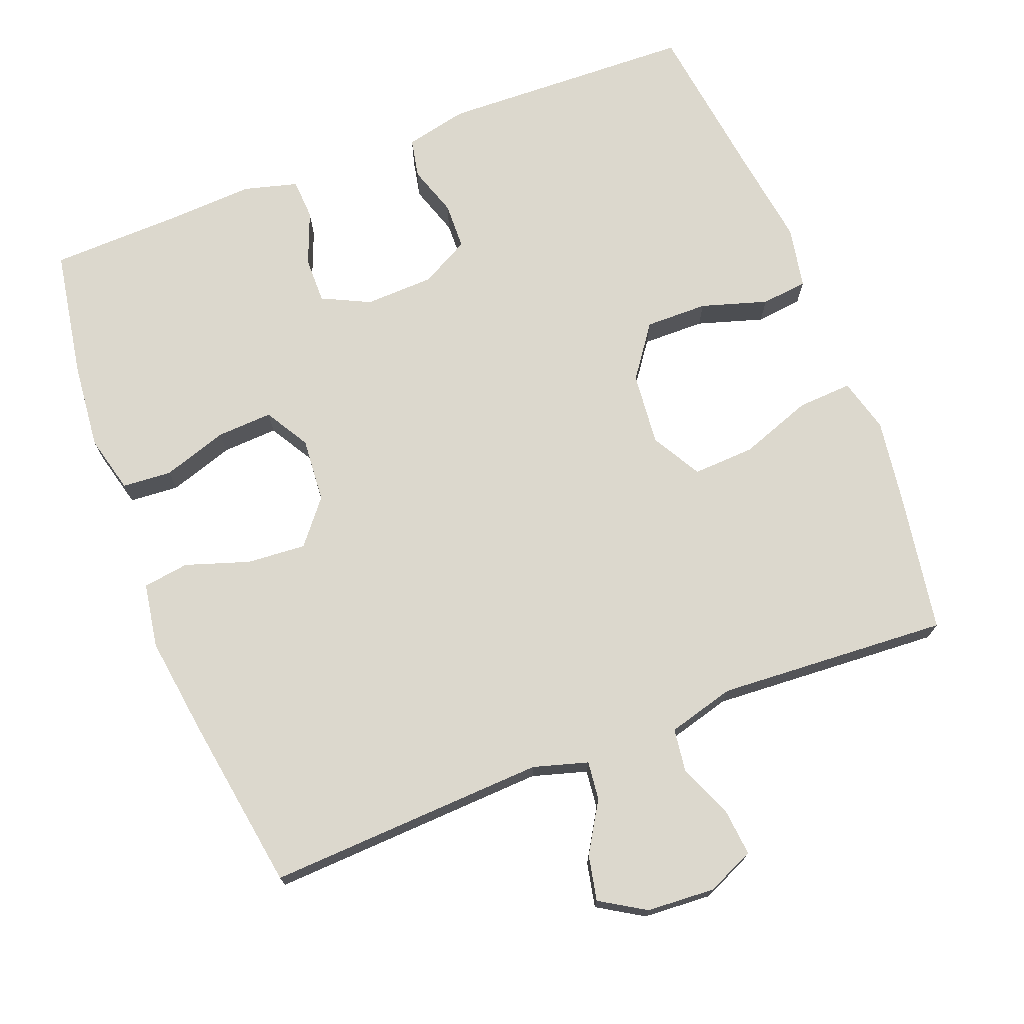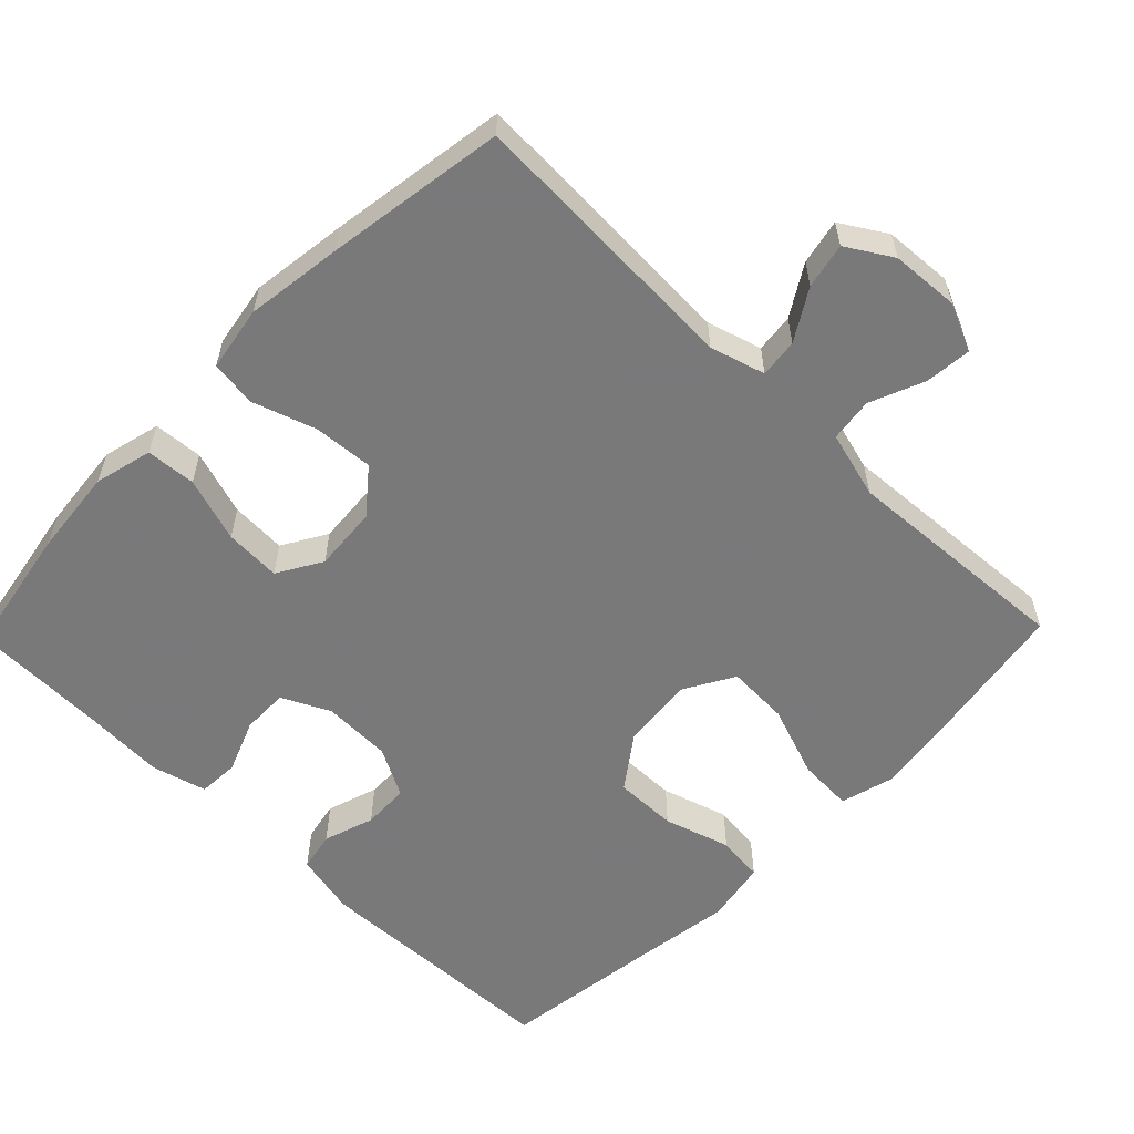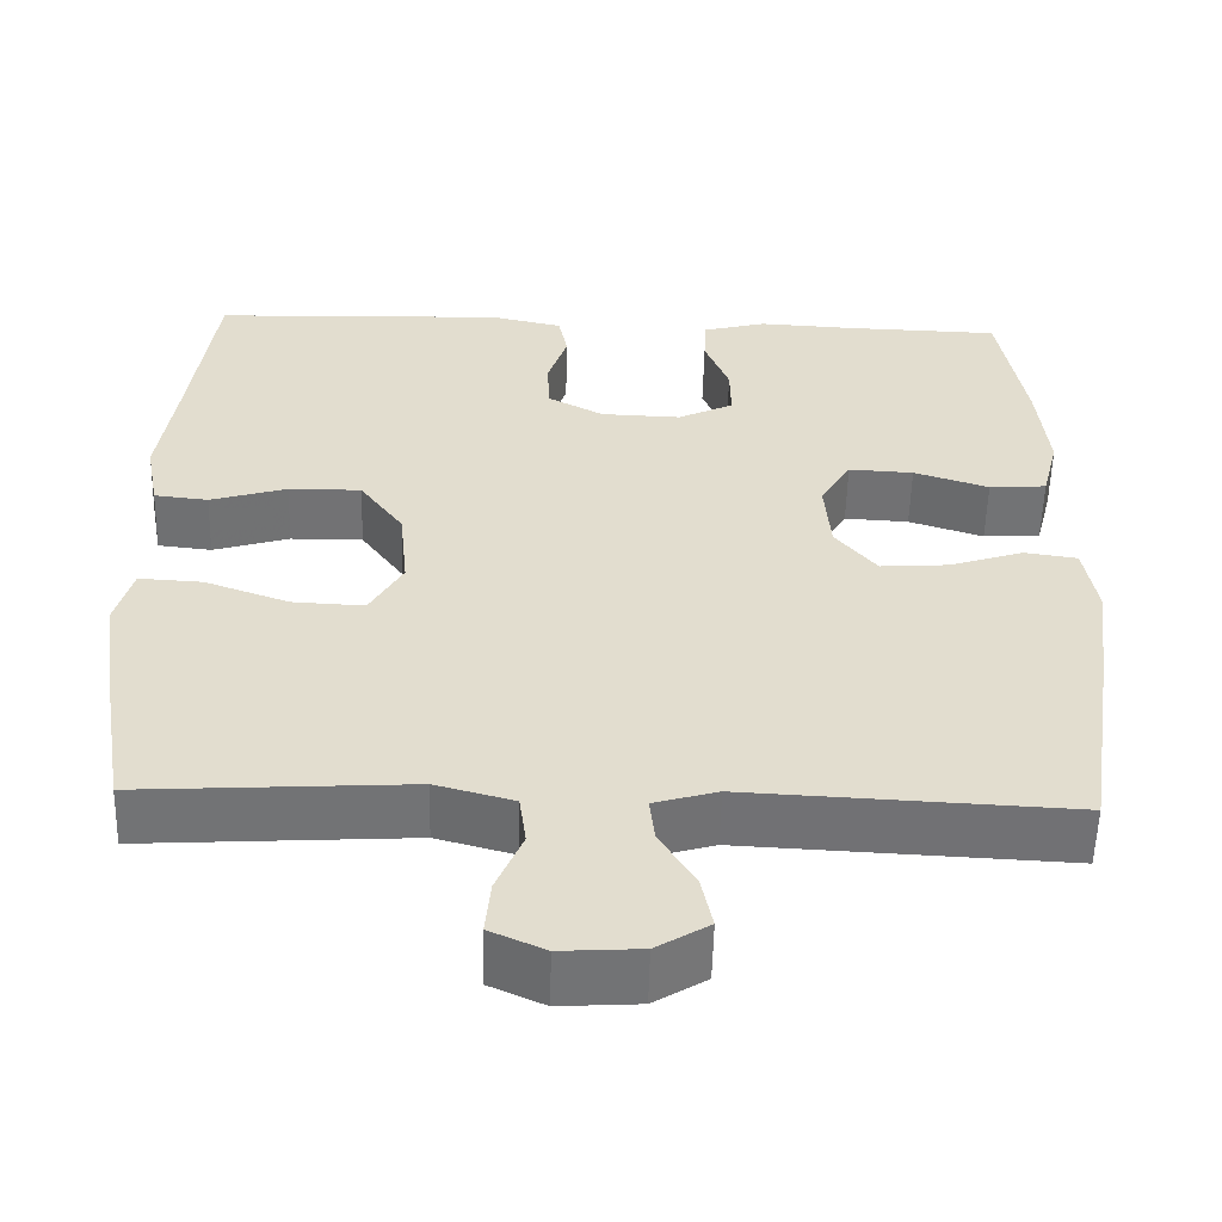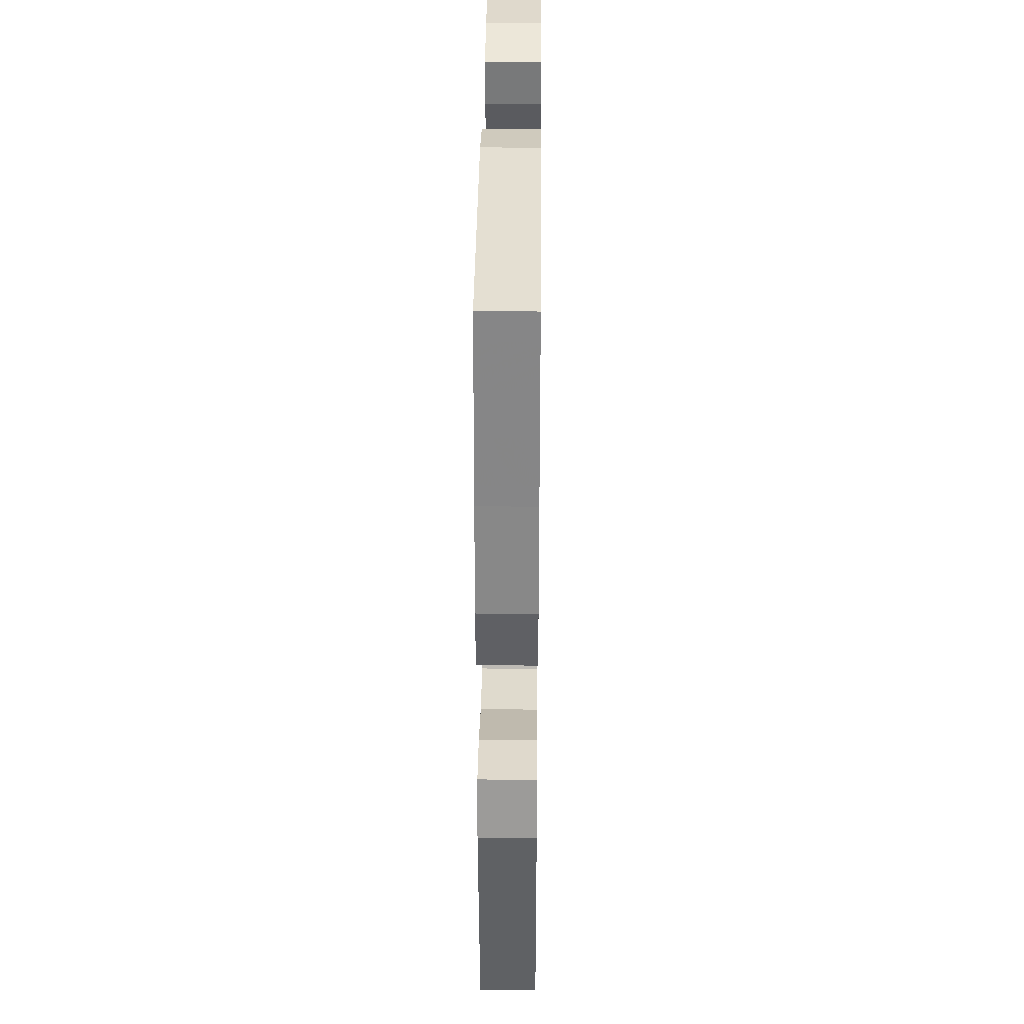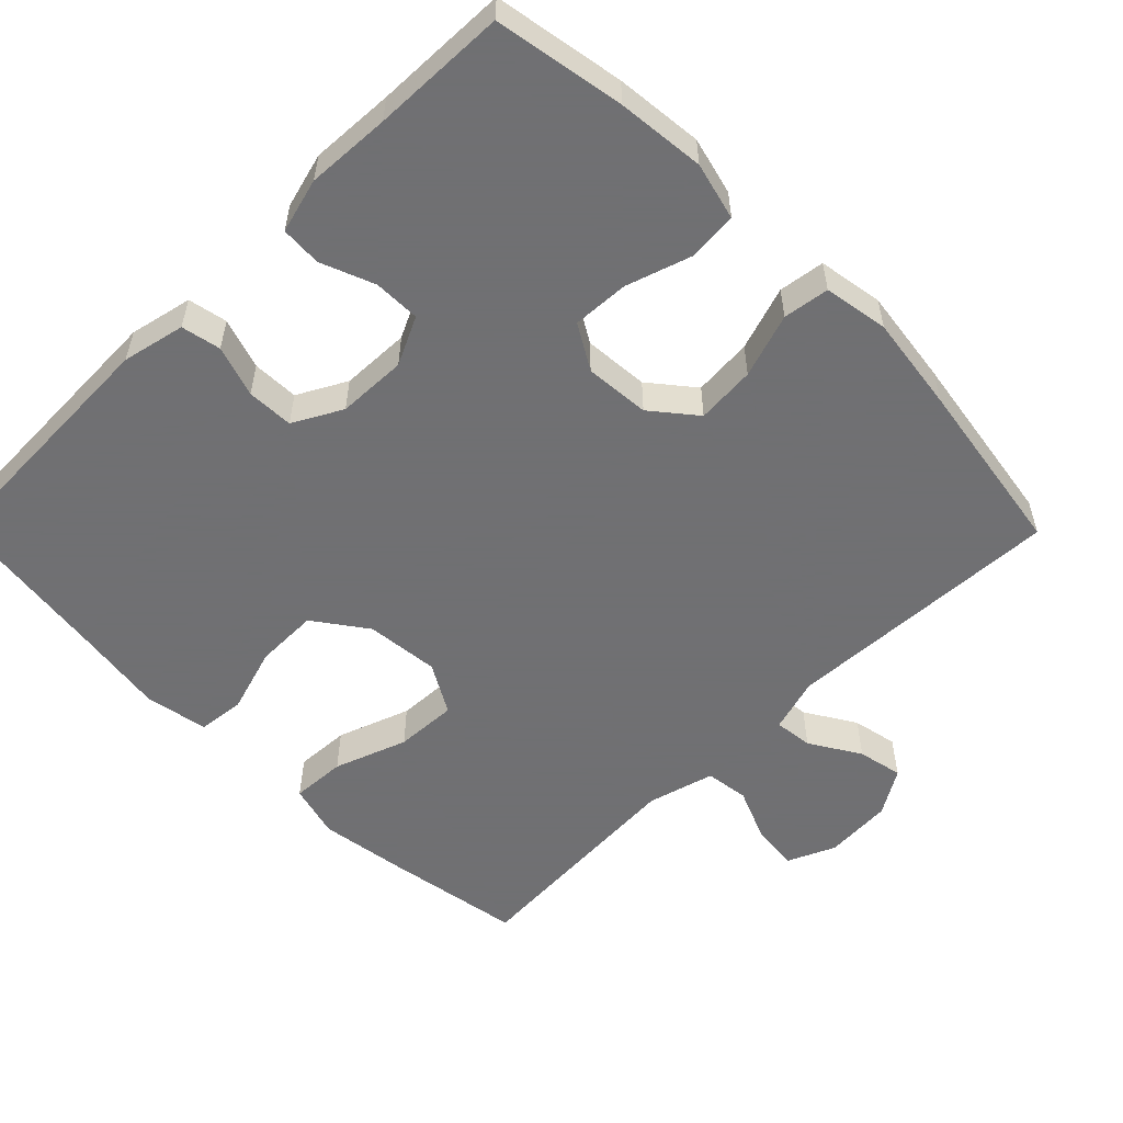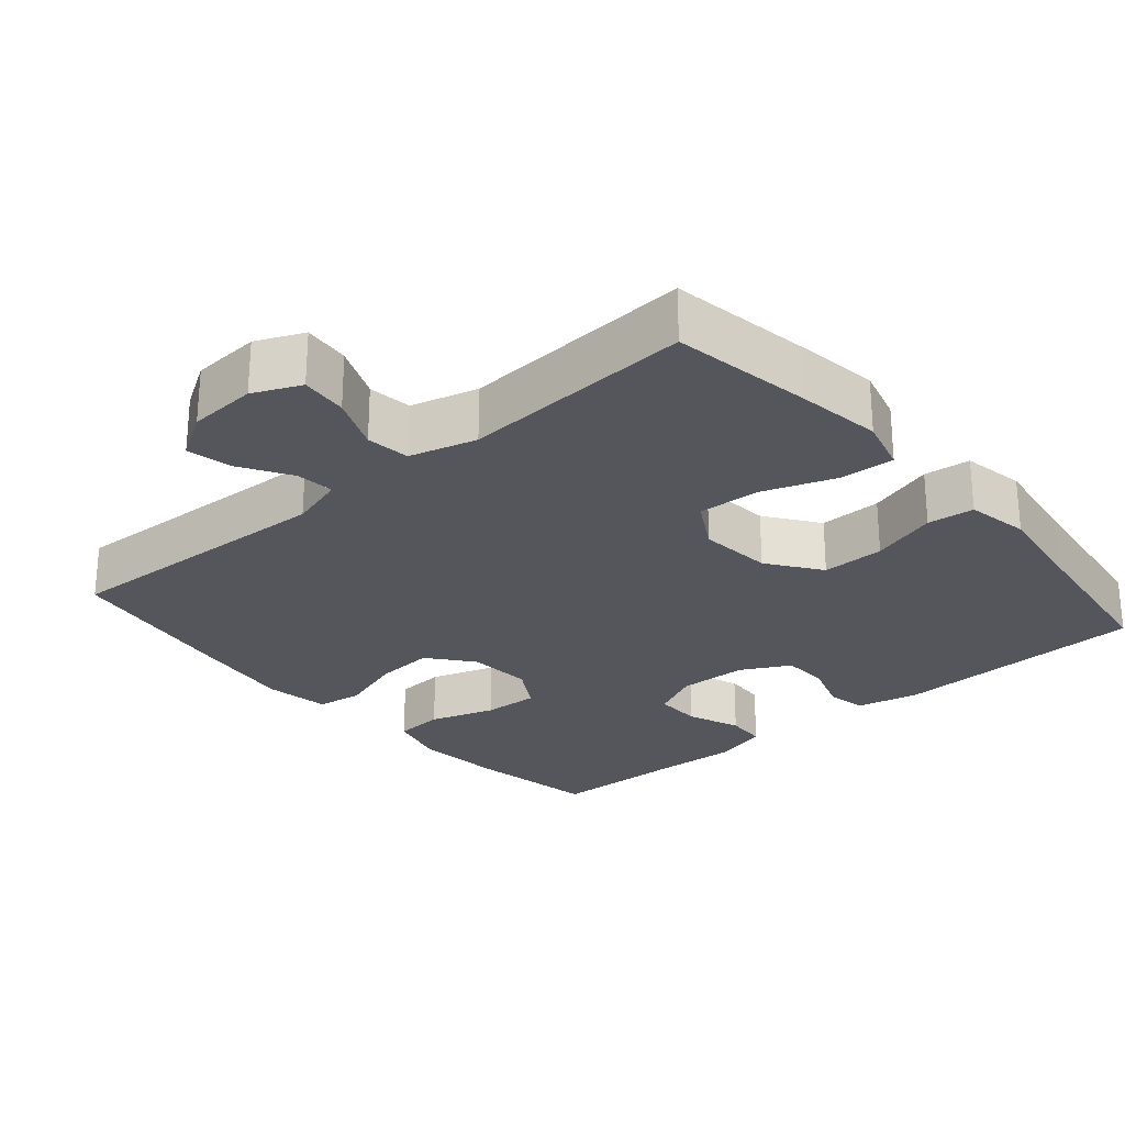
<metadata>
{"format":"obj","ext":"obj","renderer":"f3d","projection":"perspective","resolution":1024,"background":"white","views":[{"elev":72.6,"azim":158.8,"up":"+Y"},{"elev":-57.8,"azim":135.8,"up":"+Y"},{"elev":-55.6,"azim":-1.5,"up":"+Z"},{"elev":35.3,"azim":-89.4,"up":"+Z"},{"elev":-55.0,"azim":44.7,"up":"+Y"},{"elev":-26.2,"azim":-139.4,"up":"+Y"}]}
</metadata>
<code>
v 0.5 0.07 0.5
v 0.531 0.07 0.322
v 0.543 0.07 0.202
v 0.523 0.07 0.123
v 0.455 0.07 0.118
v 0.366 0.07 0.147
v 0.289 0.07 0.151
v 0.253 0.07 0.09
v 0.26 0.07 0.001
v 0.309 0.07 -0.059
v 0.39 0.07 -0.053
v 0.478 0.07 -0.024
v 0.541 0.07 -0.033
v 0.556 0.07 -0.122
v 0.538 0.07 -0.255
v 0.5 0.07 -0.5
v 0.116 0.07 -0.482
v 0.041 0.07 -0.504
v 0.047 0.07 -0.557
v 0.089 0.07 -0.626
v 0.102 0.07 -0.688
v 0.04 0.07 -0.726
v -0.054 0.07 -0.732
v -0.119 0.07 -0.703
v -0.113 0.07 -0.639
v -0.082 0.07 -0.565
v -0.09 0.07 -0.505
v -0.182 0.07 -0.48
v -0.5 0.07 -0.5
v -0.532 0.07 -0.308
v -0.549 0.07 -0.191
v -0.529 0.07 -0.117
v -0.454 0.07 -0.121
v -0.354 0.07 -0.157
v -0.269 0.07 -0.161
v -0.23 0.07 -0.093
v -0.24 0.07 0.008
v -0.292 0.07 0.08
v -0.378 0.07 0.079
v -0.469 0.07 0.051
v -0.533 0.07 0.058
v -0.549 0.07 0.144
v -0.53 0.07 0.275
v -0.5 0.07 0.5
v -0.151 0.07 0.512
v -0.065 0.07 0.493
v -0.054 0.07 0.439
v -0.077 0.07 0.369
v -0.075 0.07 0.305
v -0.008 0.07 0.269
v 0.087 0.07 0.266
v 0.153 0.07 0.298
v 0.152 0.07 0.362
v 0.123 0.07 0.435
v 0.126 0.07 0.491
v 0.201 0.07 0.511
v 0.316 0.07 0.505
v 0.5 0 0.5
v 0.531 0 0.322
v 0.543 0 0.202
v 0.523 0 0.123
v 0.455 0 0.118
v 0.366 0 0.147
v 0.289 0 0.151
v 0.253 0 0.09
v 0.26 0 0.001
v 0.309 0 -0.059
v 0.39 0 -0.053
v 0.478 0 -0.024
v 0.541 0 -0.033
v 0.556 0 -0.122
v 0.538 0 -0.255
v 0.5 0 -0.5
v 0.116 0 -0.482
v 0.041 0 -0.504
v 0.047 0 -0.557
v 0.089 0 -0.626
v 0.102 0 -0.688
v 0.04 0 -0.726
v -0.054 0 -0.732
v -0.119 0 -0.703
v -0.113 0 -0.639
v -0.082 0 -0.565
v -0.09 0 -0.505
v -0.182 0 -0.48
v -0.5 0 -0.5
v -0.532 0 -0.308
v -0.549 0 -0.191
v -0.529 0 -0.117
v -0.454 0 -0.121
v -0.354 0 -0.157
v -0.269 0 -0.161
v -0.23 0 -0.093
v -0.24 0 0.008
v -0.292 0 0.08
v -0.378 0 0.079
v -0.469 0 0.051
v -0.533 0 0.058
v -0.549 0 0.144
v -0.53 0 0.275
v -0.5 0 0.5
v -0.151 0 0.512
v -0.065 0 0.493
v -0.054 0 0.439
v -0.077 0 0.369
v -0.075 0 0.305
v -0.008 0 0.269
v 0.087 0 0.266
v 0.153 0 0.298
v 0.152 0 0.362
v 0.123 0 0.435
v 0.126 0 0.491
v 0.201 0 0.511
v 0.316 0 0.505
f 55 56 57
f 54 55 57
f 53 54 57
f 4 5 6
f 3 4 6
f 2 3 6
f 1 2 6
f 57 1 6
f 53 57 6
f 52 53 6
f 51 52 6 7
f 50 51 7 8
f 49 50 8 9
f 46 47 48
f 45 46 48
f 44 45 48
f 43 44 48
f 43 48 49
f 42 43 49
f 41 42 49
f 40 41 49
f 39 40 49
f 38 39 49
f 49 9 10
f 38 49 10
f 37 38 10
f 32 33 34
f 31 32 34
f 30 31 34
f 29 30 34
f 28 29 34
f 27 28 34 35
f 24 25 26
f 23 24 26
f 22 23 26
f 21 22 26
f 20 21 26
f 19 20 26
f 18 19 26 27
f 27 35 36
f 18 27 36
f 17 18 36
f 15 16 17
f 14 15 17
f 13 14 17
f 12 13 17
f 11 12 17
f 17 36 37 10
f 10 11 17
f 114 113 112
f 114 112 111
f 114 111 110
f 63 62 61
f 63 61 60
f 63 60 59
f 63 59 58
f 63 58 114
f 63 114 110
f 63 110 109
f 64 63 109 108
f 65 64 108 107
f 66 65 107 106
f 105 104 103
f 105 103 102
f 105 102 101
f 105 101 100
f 106 105 100
f 106 100 99
f 106 99 98
f 106 98 97
f 106 97 96
f 106 96 95
f 67 66 106
f 67 106 95
f 67 95 94
f 91 90 89
f 91 89 88
f 91 88 87
f 91 87 86
f 91 86 85
f 92 91 85 84
f 83 82 81
f 83 81 80
f 83 80 79
f 83 79 78
f 83 78 77
f 83 77 76
f 84 83 76 75
f 93 92 84
f 93 84 75
f 93 75 74
f 74 73 72
f 74 72 71
f 74 71 70
f 74 70 69
f 74 69 68
f 67 94 93 74
f 74 68 67
f 1 58 59 2
f 2 59 60 3
f 3 60 61 4
f 4 61 62 5
f 5 62 63 6
f 6 63 64 7
f 7 64 65 8
f 8 65 66 9
f 9 66 67 10
f 10 67 68 11
f 11 68 69 12
f 12 69 70 13
f 13 70 71 14
f 14 71 72 15
f 15 72 73 16
f 16 73 74 17
f 17 74 75 18
f 18 75 76 19
f 19 76 77 20
f 20 77 78 21
f 21 78 79 22
f 22 79 80 23
f 23 80 81 24
f 24 81 82 25
f 25 82 83 26
f 26 83 84 27
f 27 84 85 28
f 28 85 86 29
f 29 86 87 30
f 30 87 88 31
f 31 88 89 32
f 32 89 90 33
f 33 90 91 34
f 34 91 92 35
f 35 92 93 36
f 36 93 94 37
f 37 94 95 38
f 38 95 96 39
f 39 96 97 40
f 40 97 98 41
f 41 98 99 42
f 42 99 100 43
f 43 100 101 44
f 44 101 102 45
f 45 102 103 46
f 46 103 104 47
f 47 104 105 48
f 48 105 106 49
f 49 106 107 50
f 50 107 108 51
f 51 108 109 52
f 52 109 110 53
f 53 110 111 54
f 54 111 112 55
f 55 112 113 56
f 56 113 114 57
f 57 114 58 1

</code>
